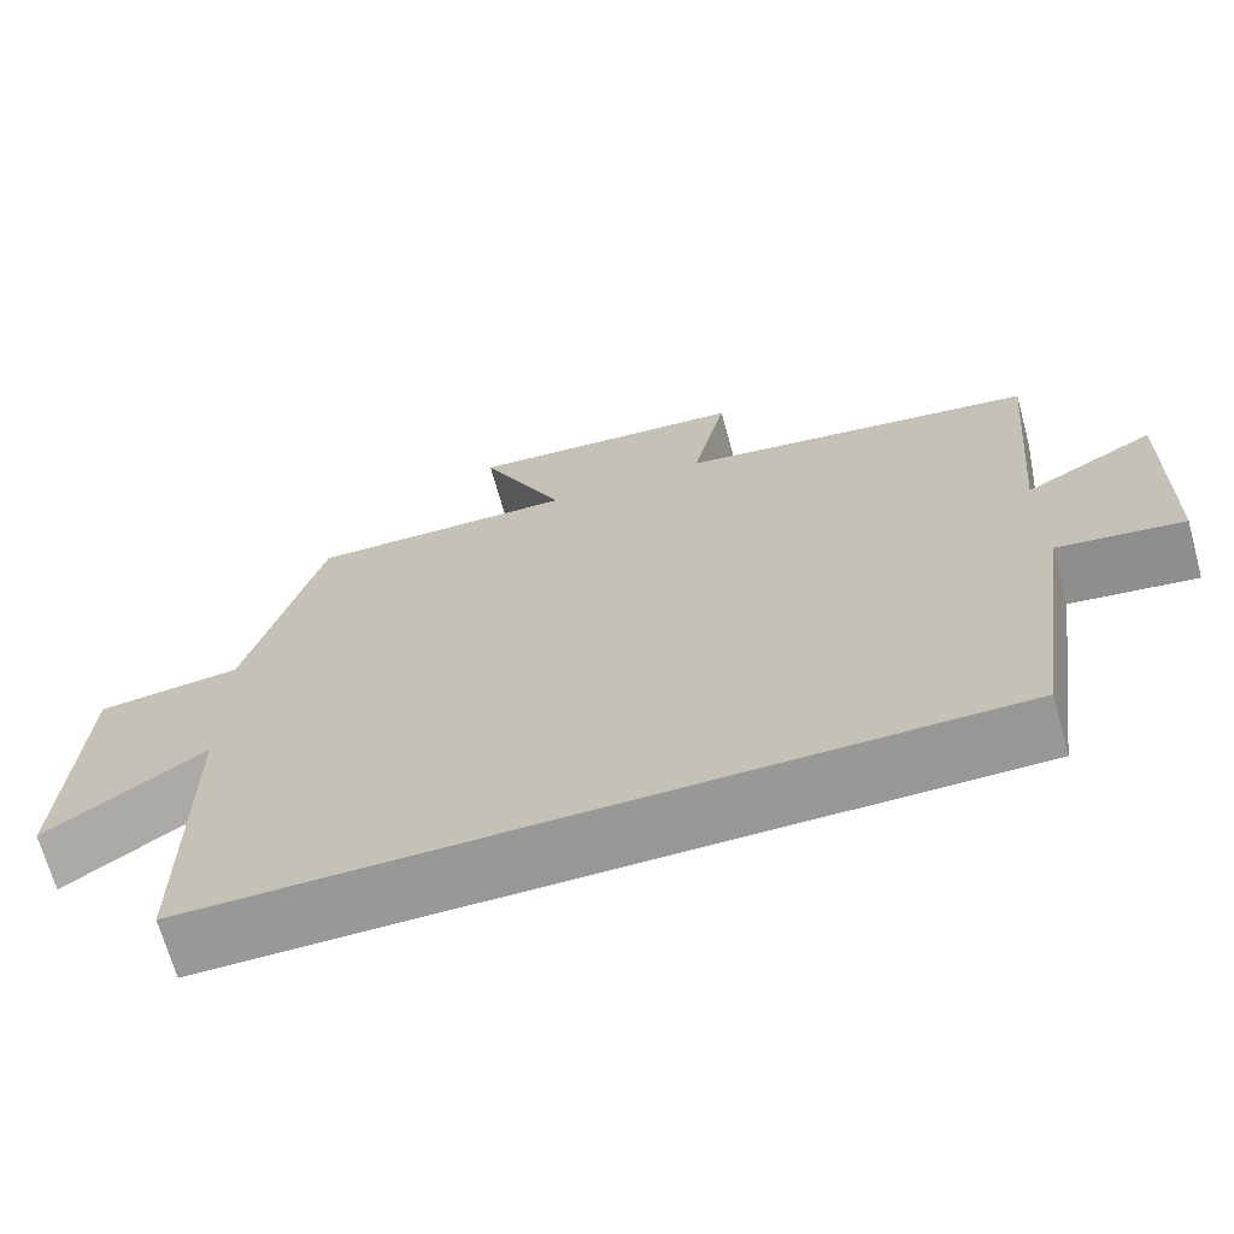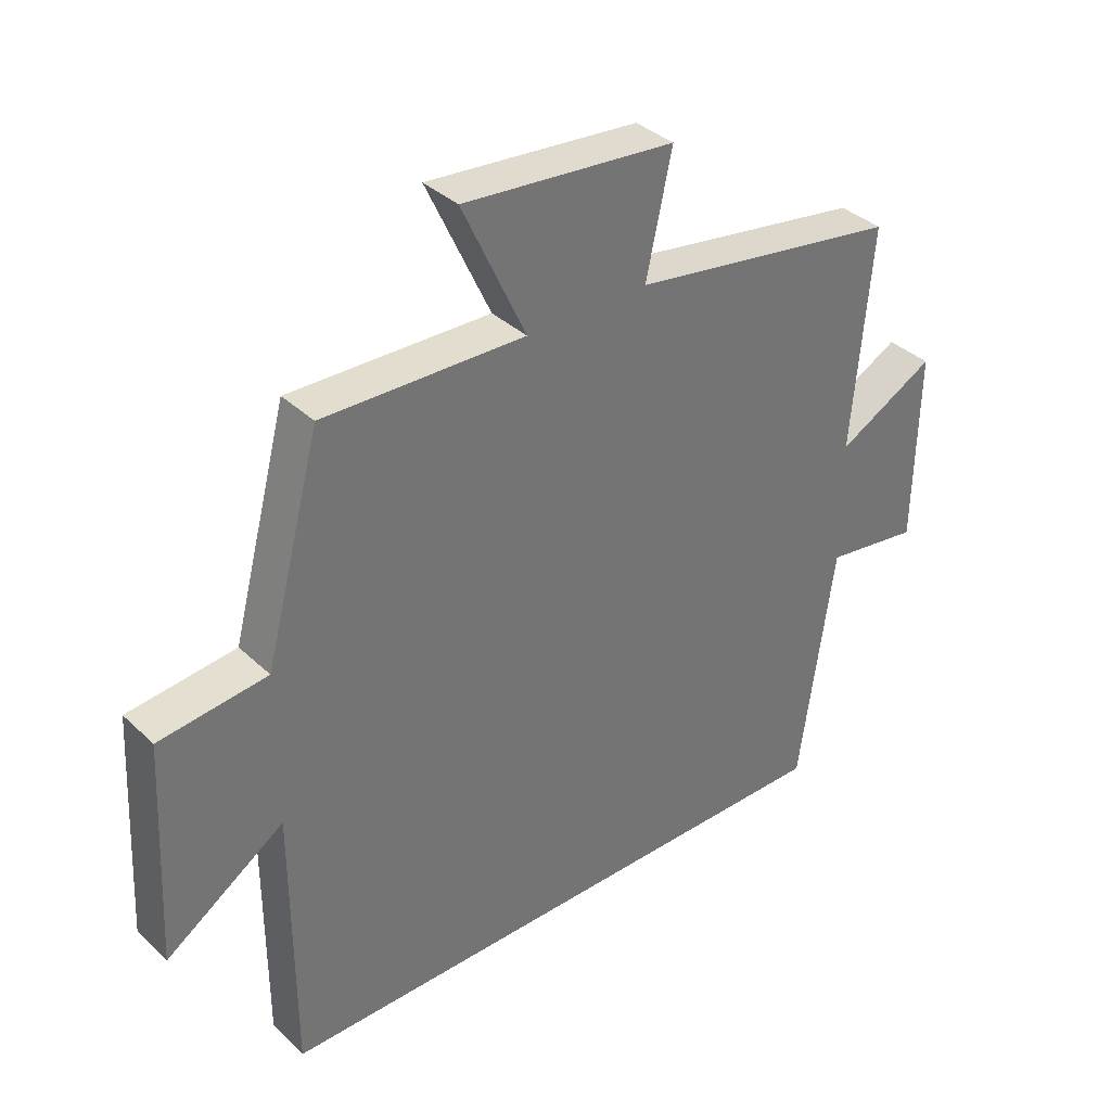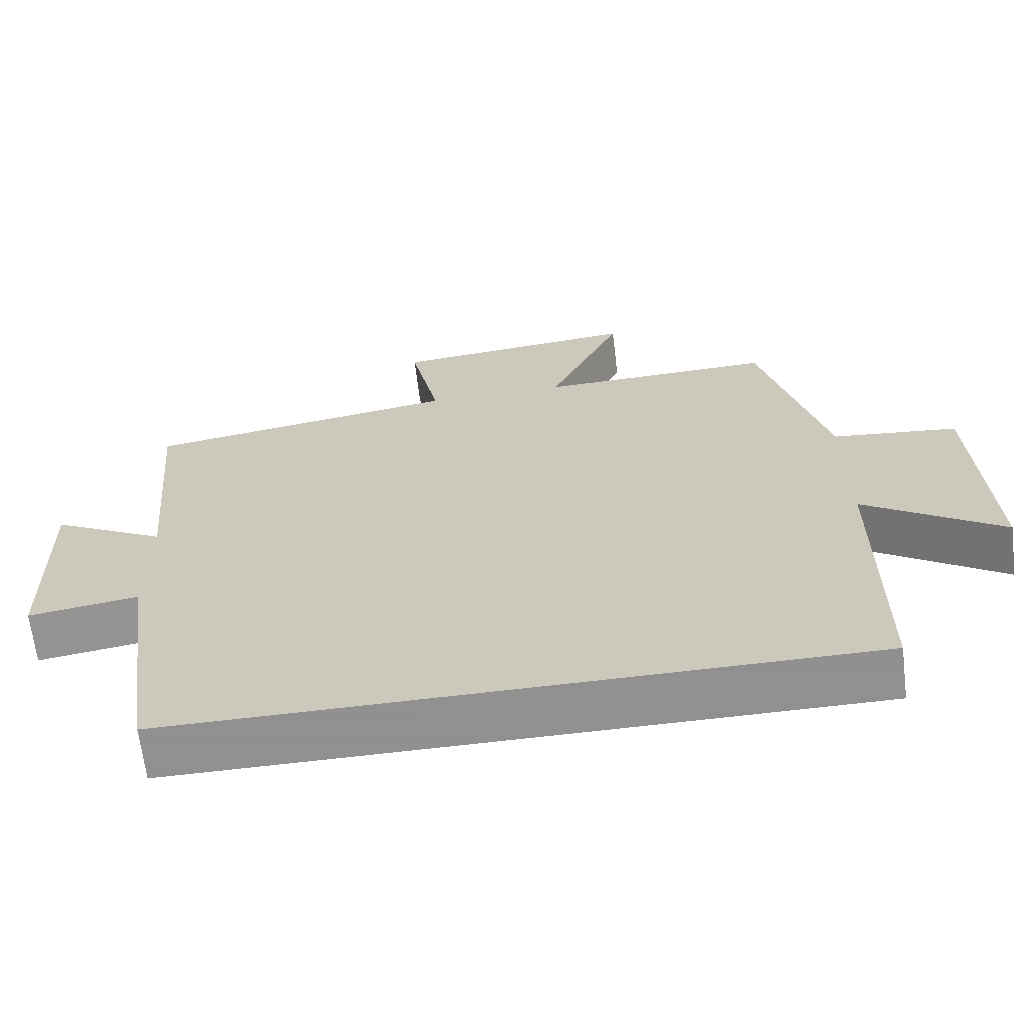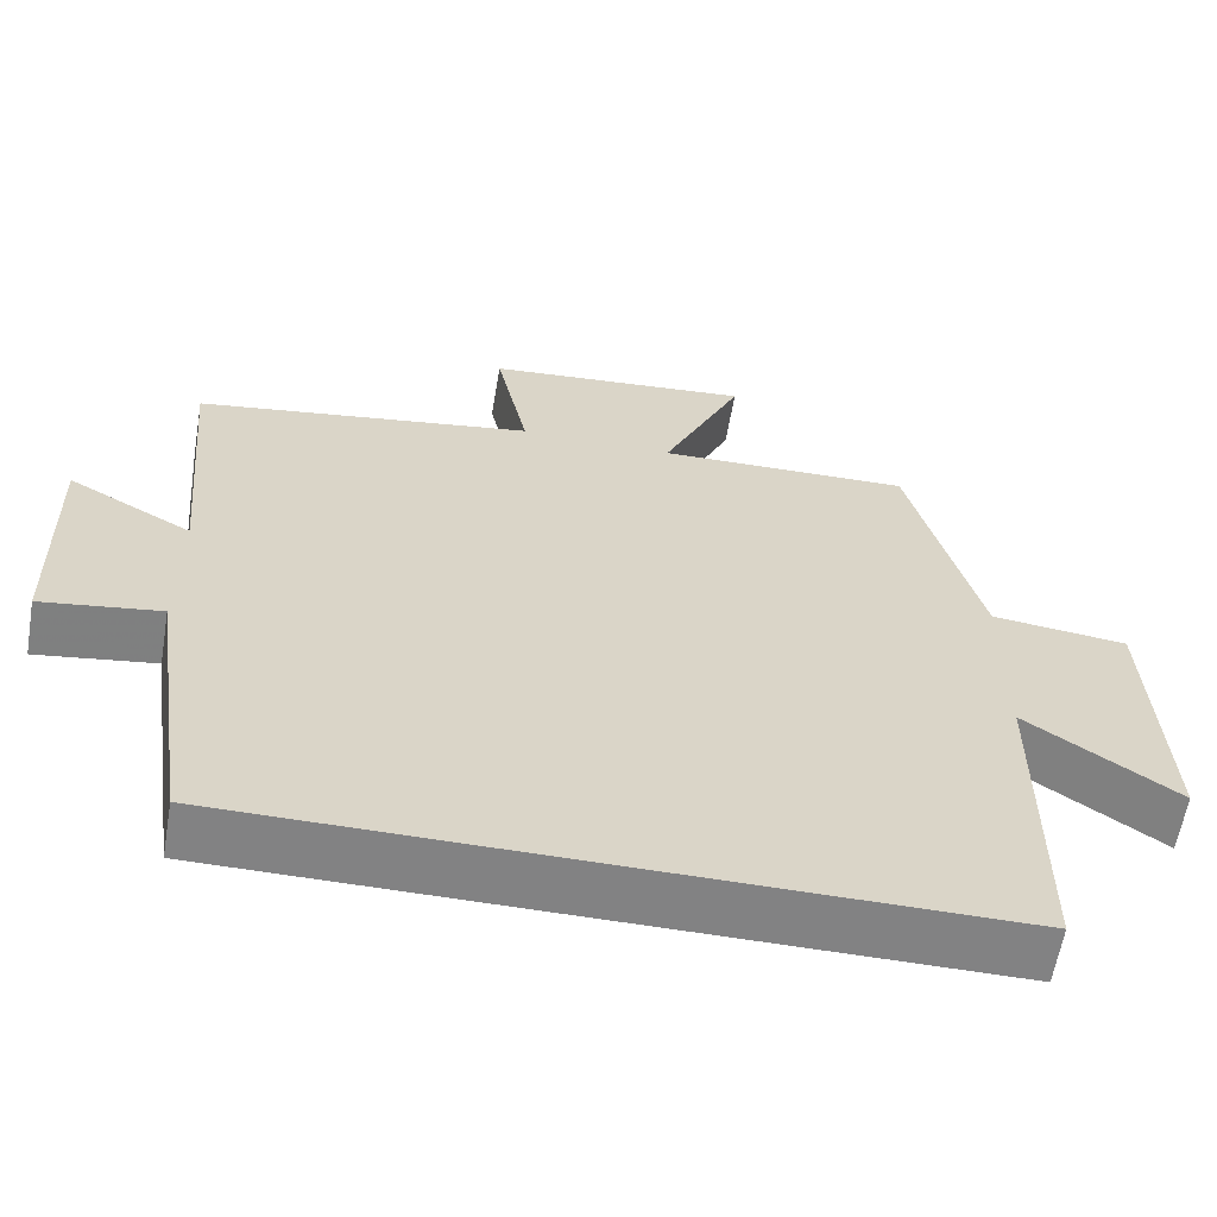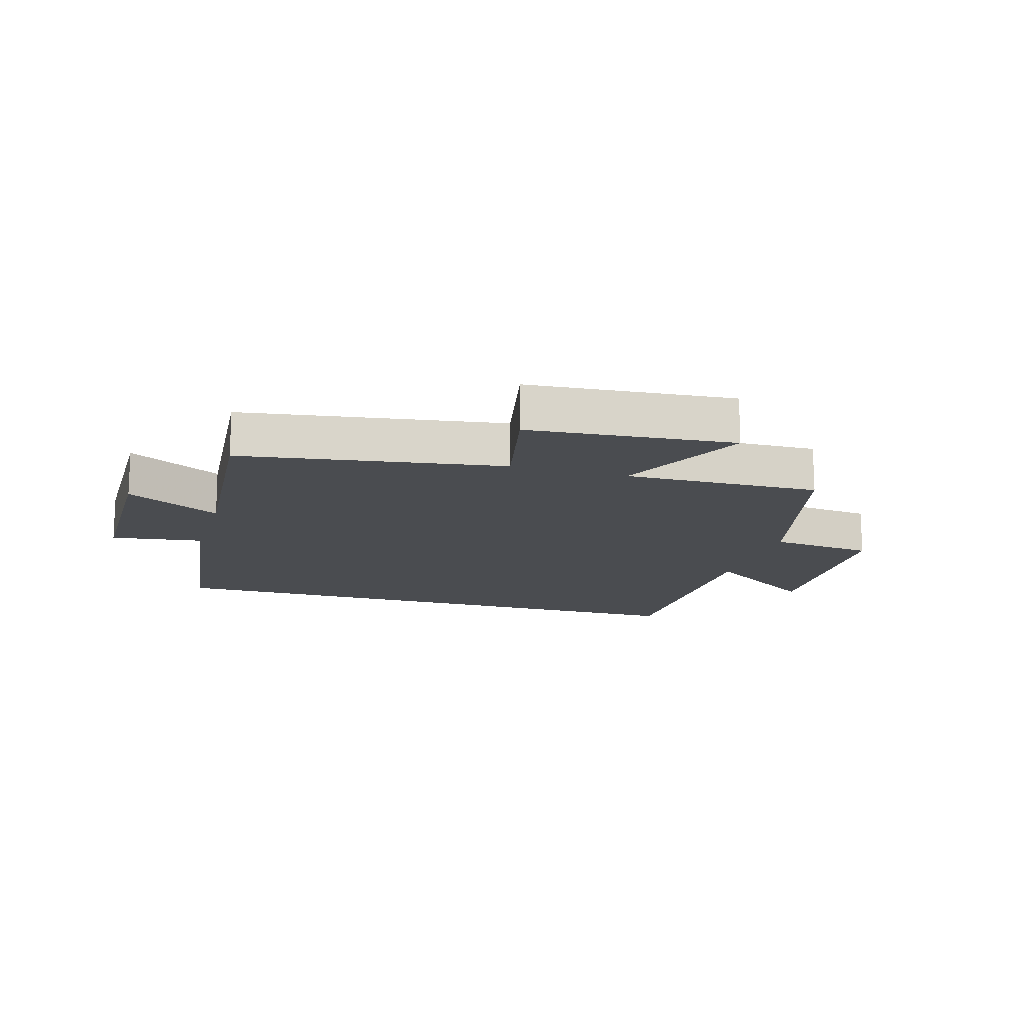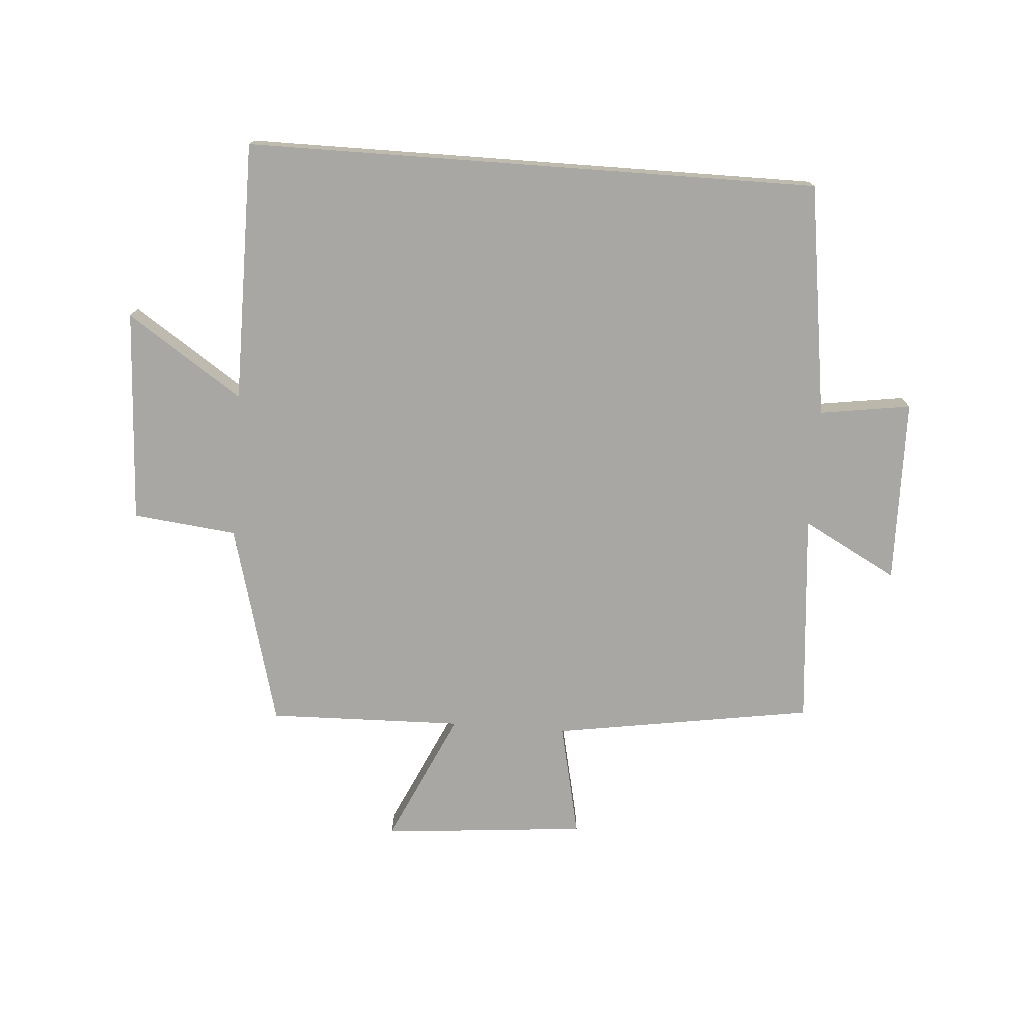
<metadata>
{"format":"obj","ext":"obj","renderer":"f3d","projection":"perspective","resolution":1024,"background":"white","views":[{"elev":-68.5,"azim":-164.5,"up":"+Z"},{"elev":36.2,"azim":140.4,"up":"+Z"},{"elev":-65.8,"azim":6.9,"up":"+Z"},{"elev":-60.9,"azim":-9.7,"up":"+Z"},{"elev":-14.9,"azim":-16.6,"up":"+Y"},{"elev":-74.7,"azim":175.8,"up":"+Y"}]}
</metadata>
<code>
v -0.531 0.07 0.433
v -0.103 0.07 0.5
v -0.144 0.07 0.688
v 0.192 0.07 0.718
v 0.091 0.07 0.5
v 0.411 0.07 0.508
v 0.5 0.07 0.173
v 0.671 0.07 0.154
v 0.689 0.07 -0.198
v 0.5 0.07 -0.071
v 0.499 0.07 -0.5
v -0.445 0.07 -0.5
v -0.5 0.07 -0.116
v -0.65 0.07 -0.138
v -0.656 0.07 0.166
v -0.5 0.07 0.082
v -0.531 0 0.433
v -0.103 0 0.5
v -0.144 0 0.688
v 0.192 0 0.718
v 0.091 0 0.5
v 0.411 0 0.508
v 0.5 0 0.173
v 0.671 0 0.154
v 0.689 0 -0.198
v 0.5 0 -0.071
v 0.499 0 -0.5
v -0.445 0 -0.5
v -0.5 0 -0.116
v -0.65 0 -0.138
v -0.656 0 0.166
v -0.5 0 0.082
f 13 14 15 16
f 12 13 16
f 11 12 16
f 10 11 16
f 10 16 1 2
f 7 8 9 10
f 5 6 7 10
f 5 10 2 3
f 3 4 5
f 32 31 30 29
f 32 29 28
f 32 28 27
f 32 27 26
f 18 17 32 26
f 26 25 24 23
f 26 23 22 21
f 19 18 26 21
f 21 20 19
f 1 17 18 2
f 2 18 19 3
f 3 19 20 4
f 4 20 21 5
f 5 21 22 6
f 6 22 23 7
f 7 23 24 8
f 8 24 25 9
f 9 25 26 10
f 10 26 27 11
f 11 27 28 12
f 12 28 29 13
f 13 29 30 14
f 14 30 31 15
f 15 31 32 16
f 16 32 17 1

</code>
